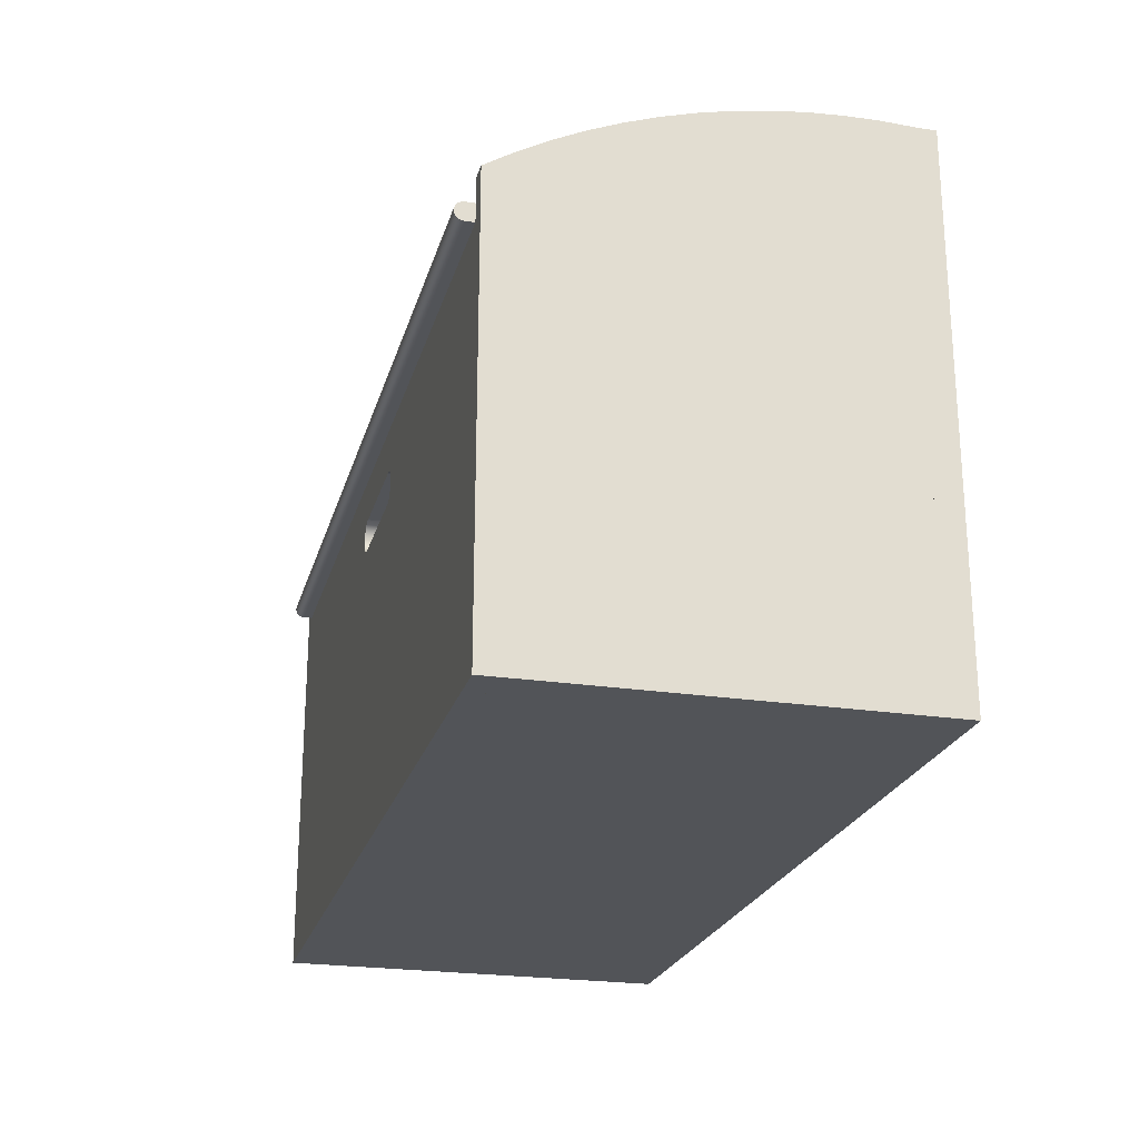
<metadata>
{"format":"obj","ext":"obj","renderer":"f3d","projection":"perspective","resolution":1024,"background":"white","views":[{"elev":-23.3,"azim":75.5,"up":"+Y"}]}
</metadata>
<code>
g Mesh1 Vintage_Wooden_Toy_Chest1 Vintage_Wooden_Toy_Chest_1_1 Model
v 12.62 0 -6.516
v 12.62 0 5.295
v -15.72 0 5.295
v -15.72 0 -6.516
f 1 2 3 4
v 12.62 12.82 -6.516
v 12.62 12.82 5.295
f 1 5 6 2
v -15.72 12.82 -6.516
f 7 5 1 4
v -15.72 12.82 5.295
f 7 8 6 5
f 3 8 7 4
v -3.462 10.26 5.295
f 3 9 8
v -3.321 10.25 5.295
f 9 3 10
v 0.2226 10.25 5.295
f 10 3 11
v 0.3639 10.26 5.295
f 3 12 11
f 3 6 12
f 6 3 2
v 12.62 0 5.886
v -15.72 0 5.886
f 3 2 13 14
v 12.62 12.82 5.886
f 13 2 6 15
v 13.21 0 5.886
v 12.62 0 -7.106
v 13.21 0 -7.106
f 16 13 2 1 17 18
v 12.62 14.2 5.886
v 13.21 14.2 5.886
v 12.62 13.41 5.886
f 19 20 16 13 15 21
v 12.62 14.77 4.961
v 13.21 14.77 4.961
f 19 22 23 20
v 12.62 13.41 -6.516
v 12.62 17.48 -6.516
v 12.62 17.52 -5.429
v 12.62 17.5 -4.341
v 12.62 17.42 -3.256
v 12.62 17.29 -2.177
v 12.62 17.1 -1.106
v 12.62 16.85 -0.0475
v 12.62 16.54 0.9962
v 12.62 16.18 2.022
v 12.62 15.76 3.027
v 12.62 15.29 4.007
f 19 21 24 25 26 27 28 29 30 31 32 33 34 35 22
f 5 24 21 15 6
v -15.72 13.41 -6.516
f 7 36 24 5
v -15.72 12.82 -7.106
v -15.72 13.41 -7.106
f 37 7 36 38
v -15.72 0 -7.106
f 39 4 7 37
f 39 17 1 4
v 12.62 17.48 -7.106
f 40 39 17
f 39 40 37
f 37 40 38
v -1.549 15.85 -7.106
f 38 40 41
v -1.277 15.88 -7.106
f 41 40 42
v -1.024 15.99 -7.106
f 42 40 43
v -0.8058 16.16 -7.106
f 43 40 44
v 0.5496 16.31 -7.106
f 44 40 45
v 0.7015 16.33 -7.106
f 45 40 46
v 0.843 16.39 -7.106
f 46 40 47
v 0.9644 16.48 -7.106
f 47 40 48
v 1.058 16.61 -7.106
f 48 40 49
v 1.116 16.75 -7.106
f 49 40 50
v 2.026 16.82 -7.106
f 50 40 51
v 2.053 17.08 -7.106
f 51 40 52
v 2.028 17.34 -7.106
f 52 40 53
v 1.953 17.6 -7.106
f 53 40 54
v 10.29 17.96 -7.106
f 54 40 55
v 10.29 17.96 -6.516
f 25 56 55 40
v 1.953 17.6 -6.516
f 25 57 56
v 2.028 17.34 -6.516
f 25 58 57
v 2.053 17.08 -6.516
f 25 59 58
v 2.026 16.82 -6.516
f 25 60 59
v 1.116 16.75 -6.516
f 25 61 60
v 1.058 16.61 -6.516
f 25 62 61
v 0.9644 16.48 -6.516
f 25 63 62
v 0.843 16.39 -6.516
f 25 64 63
v 0.7015 16.33 -6.516
f 25 65 64
v 0.5496 16.31 -6.516
f 25 66 65
v -0.8058 16.16 -6.516
f 25 67 66
v -1.024 15.99 -6.516
f 25 68 67
v -1.277 15.88 -6.516
f 25 69 68
v -1.549 15.85 -6.516
f 25 70 69
f 25 36 70
f 36 25 24
f 1 17 40 25 24 5
v 13.21 17.48 -7.106
f 18 71 40 17
v 13.21 15.29 4.007
v 13.21 15.76 3.027
v 13.21 16.18 2.022
v 13.21 16.54 0.9962
v 13.21 16.85 -0.0475
v 13.21 17.1 -1.106
v 13.21 17.29 -2.177
v 13.21 17.42 -3.256
v 13.21 17.5 -4.341
v 13.21 17.52 -5.429
v 13.21 17.48 -6.516
f 18 16 20 23 72 73 74 75 76 77 78 79 80 81 82 71
f 22 35 72 23
f 35 34 73 72
f 34 33 74 73
f 33 32 75 74
f 32 31 76 75
f 31 30 77 76
f 30 29 78 77
f 29 28 79 78
f 28 27 80 79
f 27 26 81 80
f 26 25 82 81
f 25 40 71 82
v 12.62 13.41 6.181
v -15.72 13.41 6.181
v -15.72 13.41 5.886
f 83 84 85 36 24 21
v 12.62 13.4 6.257
v -15.72 13.4 6.257
f 83 86 87 84
v 12.62 12.82 6.181
v 12.62 12.83 6.257
v 12.62 12.86 6.329
v 12.62 12.91 6.39
v 12.62 12.97 6.437
v 12.62 13.04 6.466
v 12.62 13.11 6.476
v 12.62 13.19 6.466
v 12.62 13.26 6.437
v 12.62 13.32 6.39
v 12.62 13.37 6.329
f 83 21 15 88 89 90 91 92 93 94 95 96 97 98 86
v -15.72 12.82 5.886
v -15.72 12.82 6.181
f 99 100 88 15
v -15.72 13.37 6.329
v -15.72 13.32 6.39
v -15.72 13.26 6.437
v -15.72 13.19 6.466
v -15.72 13.11 6.476
v -15.72 13.04 6.466
v -15.72 12.97 6.437
v -15.72 12.91 6.39
v -15.72 12.86 6.329
v -15.72 12.83 6.257
f 99 85 84 87 101 102 103 104 105 106 107 108 109 110 100
v -15.72 14.2 5.886
v -16.31 0 5.886
v -16.31 14.2 5.886
f 111 85 99 14 112 113
v -15.72 17.48 -6.516
v -15.72 14.83 4.99
v -15.72 15.4 4.056
v -15.72 15.91 3.086
v -15.72 16.36 2.086
v -15.72 16.74 1.058
v -15.72 17.06 0.007834
v -15.72 17.3 -1.061
v -15.72 17.48 -2.143
v -15.72 17.58 -3.234
v -15.72 17.62 -4.329
v -15.72 17.58 -5.425
f 114 36 85 111 115 116 117 118 119 120 121 122 123 124 125
f 114 70 36
v -1.821 15.88 -6.516
f 70 114 126
v -2.075 15.99 -6.516
f 126 114 127
v -3.705 16.24 -6.516
f 127 114 128
v -3.875 16.26 -6.516
f 128 114 129
v -4.034 16.33 -6.516
f 129 114 130
v -4.17 16.43 -6.516
f 130 114 131
v -4.274 16.57 -6.516
f 131 114 132
v -4.34 16.73 -6.516
f 132 114 133
v -5.428 16.8 -6.516
f 133 114 134
v -5.479 17.13 -6.516
f 134 114 135
v -5.456 17.46 -6.516
f 135 114 136
v -5.361 17.77 -6.516
f 136 114 137
v -13.39 17.96 -6.516
f 137 114 138
v -15.72 17.48 -7.106
v -13.39 17.96 -7.106
f 138 114 139 140
v -16.31 17.48 -6.516
v -16.31 17.48 -7.106
f 139 114 141 142
f 38 36 114 139
f 41 139 38
v -1.821 15.88 -7.106
f 139 41 143
f 70 126 143 41
v -2.075 15.99 -7.106
f 126 127 144 143
v -2.292 16.16 -6.516
v -2.292 16.16 -7.106
f 127 145 146 144
f 127 128 145
v -2.459 16.37 -6.516
f 128 147 145
v -3.535 16.26 -6.516
f 147 128 148
v -3.705 16.24 -7.106
v -3.535 16.26 -7.106
f 148 128 149 150
v -3.875 16.26 -7.106
f 128 129 151 149
v -4.034 16.33 -7.106
f 129 130 152 151
v -4.17 16.43 -7.106
f 130 131 153 152
v -4.274 16.57 -7.106
f 131 132 154 153
v -4.34 16.73 -7.106
f 132 133 155 154
v -4.362 16.9 -6.516
v -4.362 16.9 -7.106
f 133 156 157 155
f 134 156 133
v -5.364 17.08 -6.516
f 156 134 158
v -5.428 16.8 -7.106
v -5.364 17.08 -7.106
f 158 134 159 160
v -5.479 17.13 -7.106
f 134 135 161 159
v -5.456 17.46 -7.106
f 135 136 162 161
v -5.361 17.77 -7.106
f 136 137 163 162
v -5.198 18.06 -6.516
v -5.198 18.06 -7.106
f 137 164 165 163
f 137 138 164
v -11.04 18.36 -6.516
f 164 138 166
v -11.04 18.36 -7.106
f 166 138 140 167
f 140 165 167
f 140 163 165
f 139 163 140
f 139 162 163
f 139 161 162
f 139 159 161
f 139 155 159
f 139 154 155
f 139 153 154
f 139 152 153
f 139 151 152
f 139 149 151
f 139 144 149
f 139 143 144
f 149 144 146
v -2.459 16.37 -7.106
f 168 149 146
f 149 168 150
v -3.376 16.33 -7.106
f 150 168 169
v -3.24 16.43 -7.106
f 169 168 170
v -2.564 16.63 -7.106
f 170 168 171
v -2.564 16.63 -6.516
f 147 172 171 168
v -3.24 16.43 -6.516
f 147 173 172
v -3.376 16.33 -6.516
f 147 174 173
f 147 148 174
f 174 148 150 169
f 173 174 169 170
v -3.135 16.57 -6.516
v -3.135 16.57 -7.106
f 175 173 170 176
f 172 173 175
v -3.07 16.73 -6.516
f 172 175 177
v -3.07 16.73 -7.106
f 177 175 176 178
f 176 171 178
f 170 171 176
v -2.6 16.9 -7.106
f 178 171 179
v -2.6 16.9 -6.516
f 172 180 179 171
f 172 177 180
v -3.047 16.9 -6.516
f 180 177 181
v -3.047 16.9 -7.106
f 181 177 178 182
f 178 179 182
v -2.564 17.17 -7.106
f 182 179 183
v -2.564 17.17 -6.516
f 180 184 183 179
v -3.07 17.07 -6.516
f 180 185 184
f 180 181 185
v -3.07 17.07 -7.106
f 185 181 182 186
f 182 183 186
v -3.135 17.23 -7.106
f 186 183 187
v -2.459 17.42 -7.106
f 187 183 188
v -2.459 17.42 -6.516
f 184 189 188 183
v -3.135 17.23 -6.516
f 184 190 189
f 184 185 190
f 190 185 186 187
v -3.24 17.36 -6.516
v -3.24 17.36 -7.106
f 191 190 187 192
f 189 190 191
v -3.376 17.47 -6.516
f 189 191 193
v -3.376 17.47 -7.106
f 193 191 192 194
f 192 188 194
f 187 188 192
v -2.292 17.64 -7.106
f 194 188 195
v -2.292 17.64 -6.516
f 189 196 195 188
f 189 193 196
v -3.535 17.53 -6.516
f 196 193 197
v -3.535 17.53 -7.106
f 197 193 194 198
f 194 195 198
v -3.705 17.56 -7.106
f 198 195 199
v -2.788 17.62 -7.106
f 199 195 200
v -2.646 17.86 -7.106
f 200 195 201
v -2.075 17.81 -7.106
f 201 195 202
v -2.075 17.81 -6.516
f 196 203 202 195
v -2.646 17.86 -6.516
f 196 204 203
v -2.788 17.62 -6.516
f 196 205 204
v -3.705 17.56 -6.516
f 196 206 205
f 196 197 206
f 206 197 198 199
v -3.875 17.53 -6.516
v -3.875 17.53 -7.106
f 207 206 199 208
v -5.085 17.59 -6.516
f 207 209 206
v -4.034 17.47 -6.516
f 210 209 207
v -4.17 17.36 -6.516
f 211 209 210
v -5.249 17.35 -6.516
f 211 212 209
v -4.274 17.23 -6.516
f 213 212 211
f 213 158 212
v -4.34 17.07 -6.516
f 214 158 213
f 156 158 214
v -4.34 17.07 -7.106
f 156 214 215 157
v -4.274 17.23 -7.106
f 214 213 216 215
v -4.17 17.36 -7.106
f 213 211 217 216
v -4.034 17.47 -7.106
f 211 210 218 217
f 210 207 208 218
v -5.085 17.59 -7.106
f 219 218 208
f 219 217 218
v -5.249 17.35 -7.106
f 220 217 219
f 220 216 217
f 160 216 220
f 160 215 216
f 160 157 215
f 159 157 160
f 157 159 155
f 212 158 160 220
f 209 212 220 219
v -4.879 17.79 -6.516
v -4.879 17.79 -7.106
f 221 209 219 222
f 221 205 209
v -3 17.82 -6.516
f 205 221 223
v -4.638 17.95 -6.516
f 223 221 224
v -4.638 17.95 -7.106
f 224 221 222 225
v -3 17.82 -7.106
f 222 226 225
f 222 200 226
f 200 222 219
f 199 200 219
f 219 208 199
f 205 223 226 200
v -3.245 17.97 -6.516
v -3.245 17.97 -7.106
f 223 227 228 226
f 223 224 227
v -4.372 18.06 -6.516
f 227 224 229
v -4.372 18.06 -7.106
f 229 224 225 230
f 225 228 230
f 225 226 228
v -3.515 18.07 -7.106
f 230 228 231
v -3.515 18.07 -6.516
f 227 232 231 228
f 227 229 232
v -4.089 18.12 -6.516
f 232 229 233
v -4.089 18.12 -7.106
f 233 229 230 234
f 230 231 234
v -3.8 18.12 -7.106
f 234 231 235
v -3.8 18.12 -6.516
f 232 236 235 231
f 232 233 236
f 236 233 234 235
f 204 205 200 201
v -2.459 18.07 -6.516
v -2.459 18.07 -7.106
f 237 204 201 238
v -1.821 17.91 -6.516
f 239 204 237
f 203 204 239
v -1.821 17.91 -7.106
f 203 239 240 202
v -1.549 17.95 -6.516
v -1.549 17.95 -7.106
f 239 241 242 240
f 239 237 241
v -0.4301 18 -6.516
f 241 237 243
v -0.6418 18.19 -6.516
f 243 237 244
v -2.235 18.24 -6.516
f 244 237 245
v -2.235 18.24 -7.106
f 245 237 238 246
v -0.6418 18.19 -7.106
f 238 247 246
v -0.4301 18 -7.106
f 238 248 247
f 238 242 248
f 238 240 242
f 201 240 238
f 201 202 240
v -1.277 17.91 -7.106
f 249 248 242
v -1.024 17.81 -7.106
f 250 248 249
v -0.2584 17.78 -7.106
f 250 251 248
v -0.8058 17.64 -7.106
f 252 251 250
v -0.1332 17.53 -7.106
f 252 253 251
v -0.6387 17.42 -7.106
f 254 253 252
v 0.3978 17.47 -7.106
f 254 255 253
v 0.2563 17.41 -7.106
f 254 256 255
v 0.1348 17.31 -7.106
f 254 257 256
v 0.04162 17.19 -7.106
f 254 258 257
v -0.5337 17.17 -7.106
f 259 258 254
v -0.01698 17.05 -7.106
f 259 260 258
v -0.4979 16.9 -7.106
f 261 260 259
v -0.03697 16.9 -7.106
f 261 262 260
v -0.01698 16.75 -7.106
f 261 263 262
v -0.5337 16.63 -7.106
f 264 263 261
v 0.04162 16.61 -7.106
f 264 265 263
v 0.1348 16.48 -7.106
f 264 266 265
v 0.2563 16.39 -7.106
f 264 267 266
v -0.6387 16.37 -7.106
f 268 267 264
v 0.3978 16.33 -7.106
f 268 269 267
f 268 45 269
f 45 268 44
v -0.6387 16.37 -6.516
f 270 67 44 268
f 270 66 67
v 0.3978 16.33 -6.516
f 66 270 271
v 0.2563 16.39 -6.516
f 271 270 272
v -0.5337 16.63 -6.516
f 272 270 273
f 273 270 268 264
v -0.4979 16.9 -6.516
f 274 273 264 261
v -0.01698 16.75 -6.516
f 275 273 274
v 0.04162 16.61 -6.516
f 276 273 275
v 0.1348 16.48 -6.516
f 277 273 276
f 272 273 277
f 272 277 266 267
f 277 276 265 266
f 276 275 263 265
v -0.03697 16.9 -6.516
f 275 278 262 263
f 275 274 278
v -0.5337 17.17 -6.516
f 278 274 279
f 279 274 261 259
v -0.6387 17.42 -6.516
f 280 279 259 254
v 0.04162 17.19 -6.516
f 281 279 280
v -0.01698 17.05 -6.516
f 282 279 281
f 278 279 282
f 278 282 260 262
f 282 281 258 260
v 0.1348 17.31 -6.516
f 281 283 257 258
f 281 280 283
v 0.2563 17.41 -6.516
f 283 280 284
v 0.3978 17.47 -6.516
f 284 280 285
v -0.1332 17.53 -6.516
f 285 280 286
v -0.8058 17.64 -6.516
f 286 280 287
f 287 280 254 252
v -1.024 17.81 -6.516
f 288 287 252 250
v -0.2584 17.78 -6.516
f 289 287 288
f 286 287 289
f 286 289 251 253
f 289 243 248 251
f 289 288 243
v -1.277 17.91 -6.516
f 243 288 290
f 290 288 250 249
f 241 290 249 242
f 243 290 241
f 243 244 247 248
v -0.8854 18.33 -6.516
v -0.8854 18.33 -7.106
f 244 291 292 247
f 244 245 291
v -1.983 18.37 -6.516
f 291 245 293
v -1.983 18.37 -7.106
f 293 245 246 294
f 246 292 294
f 246 247 292
v -1.152 18.42 -7.106
f 294 292 295
v -1.152 18.42 -6.516
f 291 296 295 292
f 291 293 296
v -1.711 18.44 -6.516
f 296 293 297
v -1.711 18.44 -7.106
f 297 293 294 298
f 294 295 298
v -1.43 18.46 -7.106
f 298 295 299
v -1.43 18.46 -6.516
f 296 300 299 295
f 296 297 300
f 300 297 298 299
v 0.04191 17.69 -6.516
v 0.04191 17.69 -7.106
f 301 286 253 302
v 1.595 17.65 -6.516
f 303 286 301
v 0.5496 17.49 -6.516
f 303 304 286
v 1.762 17.48 -6.516
f 305 304 303
v 0.7015 17.47 -6.516
f 305 306 304
v 0.843 17.41 -6.516
f 305 307 306
v 0.9644 17.31 -6.516
f 305 308 307
v 1.892 17.28 -6.516
f 309 308 305
v 1.058 17.19 -6.516
f 309 310 308
v 1.981 17.06 -6.516
f 311 310 309
v 1.116 17.05 -6.516
f 311 312 310
v 1.136 16.9 -6.516
f 311 313 312
f 60 313 311
f 313 60 61
v 1.136 16.9 -7.106
f 313 61 50 314
f 61 62 49 50
f 62 63 48 49
f 63 64 47 48
f 64 65 46 47
f 65 66 45 46
f 66 271 269 45
f 271 272 267 269
f 51 314 50
v 1.981 17.06 -7.106
f 314 51 315
f 60 311 315 51
v 1.892 17.28 -7.106
f 311 309 316 315
v 1.762 17.48 -7.106
f 309 305 317 316
v 1.595 17.65 -7.106
f 305 303 318 317
v 1.398 17.79 -6.516
v 1.398 17.79 -7.106
f 303 319 320 318
f 303 301 319
v 0.2453 17.82 -6.516
f 319 301 321
v 0.2453 17.82 -7.106
f 321 301 302 322
f 302 320 322
f 302 318 320
f 253 318 302
v 0.5496 17.49 -7.106
f 323 318 253
f 323 317 318
v 0.7015 17.47 -7.106
f 324 317 323
v 0.843 17.41 -7.106
f 325 317 324
v 0.9644 17.31 -7.106
f 326 317 325
f 326 316 317
v 1.058 17.19 -7.106
f 327 316 326
f 327 315 316
v 1.116 17.05 -7.106
f 328 315 327
f 314 315 328
f 312 313 314 328
f 310 312 328 327
f 308 310 327 326
f 307 308 326 325
f 306 307 325 324
f 304 306 324 323
f 285 304 323 255
f 285 286 304
f 253 255 323
f 284 285 255 256
f 283 284 256 257
v 1.179 17.89 -7.106
f 322 320 329
v 1.179 17.89 -6.516
f 319 330 329 320
f 319 321 330
v 0.4693 17.9 -6.516
f 330 321 331
v 0.4693 17.9 -7.106
f 331 321 322 332
f 322 329 332
v 0.9451 17.94 -7.106
f 332 329 333
v 0.9451 17.94 -6.516
f 330 334 333 329
f 330 331 334
v 0.7055 17.94 -6.516
f 334 331 335
v 0.7055 17.94 -7.106
f 335 331 332 336
f 332 333 336
f 334 335 336 333
f 59 60 51 52
f 58 59 52 53
f 57 58 53 54
v 1.829 17.83 -6.516
v 1.829 17.83 -7.106
f 337 57 54 338
f 56 57 337
v 1.662 18.03 -6.516
f 56 337 339
v 1.662 18.03 -7.106
f 339 337 338 340
f 338 55 340
f 54 55 338
v 7.944 18.36 -7.106
f 340 55 341
v 7.944 18.36 -6.516
f 56 342 341 55
f 56 339 342
v 1.458 18.2 -6.516
f 342 339 343
v 1.458 18.2 -7.106
f 343 339 340 344
f 340 341 344
v 1.225 18.32 -7.106
f 344 341 345
v 0.9729 18.39 -7.106
f 345 341 346
v 5.582 18.67 -7.106
f 346 341 347
v 5.582 18.67 -6.516
f 342 348 347 341
v 0.9729 18.39 -6.516
f 342 349 348
v 1.225 18.32 -6.516
f 342 350 349
f 342 343 350
f 350 343 344 345
f 349 350 345 346
v 0.7111 18.42 -6.516
v 0.7111 18.42 -7.106
f 351 349 346 352
f 348 349 351
v -0.4382 18.53 -6.516
f 348 351 353
v 0.4499 18.39 -6.516
f 354 353 351
v -0.2216 18.37 -6.516
f 354 355 353
v 0.1996 18.31 -6.516
f 356 355 354
v -0.03003 18.18 -6.516
f 355 356 357
v 0.1996 18.31 -7.106
v -0.03003 18.18 -7.106
f 357 356 358 359
v 0.4499 18.39 -7.106
f 356 354 360 358
f 354 351 352 360
v -0.4382 18.53 -7.106
f 361 360 352
v -0.2216 18.37 -7.106
f 362 360 361
f 362 358 360
f 358 362 359
f 355 357 359 362
f 353 355 362 361
v -0.6753 18.66 -6.516
v -0.6753 18.66 -7.106
f 363 353 361 364
f 348 353 363
v -0.9283 18.75 -6.516
f 348 363 365
v -0.9283 18.75 -7.106
f 365 363 364 366
f 364 347 366
f 361 347 364
f 352 347 361
f 346 347 352
v 3.211 18.89 -7.106
f 366 347 367
v 3.211 18.89 -6.516
f 348 368 367 347
f 348 365 368
v -1.192 18.81 -6.516
f 368 365 369
v -1.192 18.81 -7.106
f 369 365 366 370
f 366 367 370
v -1.461 18.83 -7.106
f 370 367 371
v -6.309 18.89 -7.106
f 371 367 372
v -3.931 19.02 -7.106
f 372 367 373
v 0.8324 19.02 -7.106
f 373 367 374
v 0.8324 19.02 -6.516
f 368 375 374 367
v -3.931 19.02 -6.516
f 368 376 375
v -6.309 18.89 -6.516
f 368 377 376
v -1.461 18.83 -6.516
f 368 378 377
f 368 369 378
f 378 369 370 371
v -1.73 18.81 -6.516
v -1.73 18.81 -7.106
f 379 378 371 380
f 379 377 378
v -1.994 18.75 -6.516
f 381 377 379
v -4.074 18.67 -6.516
f 382 377 381
v -8.68 18.67 -6.516
f 382 383 377
v -4.399 18.62 -6.516
f 384 383 382
v -4.705 18.49 -6.516
f 385 383 384
f 385 166 383
v -4.976 18.3 -6.516
f 386 166 385
f 164 166 386
v -4.976 18.3 -7.106
f 164 386 387 165
v -4.705 18.49 -7.106
f 386 385 388 387
v -4.399 18.62 -7.106
f 385 384 389 388
v -4.074 18.67 -7.106
f 384 382 390 389
v -3.744 18.65 -6.516
v -3.744 18.65 -7.106
f 382 391 392 390
v -2.247 18.66 -6.516
f 393 391 382
v -3.427 18.56 -6.516
f 393 394 391
v -2.484 18.53 -6.516
f 395 394 393
v -3.138 18.4 -6.516
f 395 396 394
v -2.701 18.37 -6.516
f 397 396 395
v -2.892 18.18 -6.516
f 396 397 398
v -2.701 18.37 -7.106
v -2.892 18.18 -7.106
f 398 397 399 400
v -2.484 18.53 -7.106
f 397 395 401 399
v -2.247 18.66 -7.106
f 395 393 402 401
v -1.994 18.75 -7.106
f 393 381 403 402
f 393 382 381
f 381 379 380 403
f 372 403 380
f 372 390 403
v -8.68 18.67 -7.106
f 404 390 372
f 404 389 390
f 404 388 389
f 167 388 404
f 167 387 388
f 167 165 387
f 383 166 167 404
f 377 383 404 372
f 376 377 372 373
v -1.549 19.07 -6.516
v -1.549 19.07 -7.106
f 405 376 373 406
f 375 376 405
f 375 405 406 374
f 373 374 406
f 390 402 403
f 392 402 390
v -3.427 18.56 -7.106
f 407 402 392
f 407 401 402
v -3.138 18.4 -7.106
f 408 401 407
f 408 399 401
f 399 408 400
f 396 398 400 408
f 394 396 408 407
f 391 394 407 392
f 372 380 371
f 67 68 43 44
f 68 69 42 43
f 69 70 41 42
f 205 206 209
f 145 147 168 146
v -16.31 0 -7.106
f 139 142 409 39 37 38
v -16.31 17.58 -5.425
v -16.31 17.62 -4.329
v -16.31 17.58 -3.234
v -16.31 17.48 -2.143
v -16.31 17.3 -1.061
v -16.31 17.06 0.007834
v -16.31 16.74 1.058
v -16.31 16.36 2.086
v -16.31 15.91 3.086
v -16.31 15.4 4.056
v -16.31 14.83 4.99
f 112 409 142 141 410 411 412 413 414 415 416 417 418 419 420 113
f 409 39 4 3 14 112
f 3 14 99 8
f 99 13 14
v -3.462 10.26 5.886
f 13 99 421
v -3.594 10.32 5.886
f 421 99 422
v -3.707 10.41 5.886
f 422 99 423
v -3.794 10.52 5.886
f 423 99 424
v -3.848 10.65 5.886
f 424 99 425
v -3.867 10.79 5.886
f 425 99 426
v -3.848 10.93 5.886
f 426 99 427
v -3.794 11.07 5.886
f 427 99 428
v -3.707 11.18 5.886
f 428 99 429
v -3.594 11.27 5.886
f 429 99 430
v -3.462 11.32 5.886
f 430 99 431
v -3.321 11.34 5.886
f 431 99 432
v 0.2226 11.34 5.886
f 432 99 433
f 15 433 99
v 0.3639 11.32 5.886
f 15 434 433
v 0.4956 11.27 5.886
f 15 435 434
v 0.6087 11.18 5.886
f 15 436 435
v 0.6955 11.07 5.886
f 15 437 436
v 0.75 10.93 5.886
f 15 438 437
v 0.7686 10.79 5.886
f 15 439 438
v 0.75 10.65 5.886
f 15 440 439
v 0.6955 10.52 5.886
f 15 441 440
v 0.6087 10.41 5.886
f 15 442 441
v 0.4956 10.32 5.886
f 15 443 442
v 0.3639 10.26 5.886
f 15 444 443
f 13 444 15
v 0.2226 10.25 5.886
f 444 13 445
v -3.321 10.25 5.886
f 445 13 446
f 13 421 446
f 446 421 9 10
v -3.594 10.32 5.295
f 421 422 447 9
v -3.707 10.41 5.295
f 422 423 448 447
v -3.794 10.52 5.295
f 423 424 449 448
v -3.848 10.65 5.295
f 424 425 450 449
v -3.867 10.79 5.295
f 425 426 451 450
v -3.848 10.93 5.295
f 426 427 452 451
v -3.794 11.07 5.295
f 427 428 453 452
v -3.707 11.18 5.295
f 428 429 454 453
v -3.594 11.27 5.295
f 429 430 455 454
v -3.462 11.32 5.295
f 430 431 456 455
v -3.321 11.34 5.295
f 431 432 457 456
v 0.2226 11.34 5.295
f 432 433 458 457
v 0.3639 11.32 5.295
f 433 434 459 458
v 0.4956 11.27 5.295
f 434 435 460 459
v 0.6087 11.18 5.295
f 435 436 461 460
v 0.6955 11.07 5.295
f 436 437 462 461
v 0.75 10.93 5.295
f 437 438 463 462
v 0.7686 10.79 5.295
f 438 439 464 463
v 0.75 10.65 5.295
f 439 440 465 464
v 0.6955 10.52 5.295
f 440 441 466 465
v 0.6087 10.41 5.295
f 441 442 467 466
v 0.4956 10.32 5.295
f 442 443 468 467
f 443 444 12 468
f 444 445 11 12
f 445 446 10 11
f 12 6 468
f 468 6 467
f 467 6 466
f 466 6 465
f 465 6 464
f 464 6 463
f 463 6 462
f 462 6 461
f 461 6 460
f 460 6 459
f 459 6 458
f 458 6 457
f 8 457 6
f 8 456 457
f 8 455 456
f 8 454 455
f 8 453 454
f 8 452 453
f 8 451 452
f 8 450 451
f 8 449 450
f 8 448 449
f 8 447 448
f 8 9 447
f 6 8 99 15
f 114 125 410 141
f 125 124 411 410
f 124 123 412 411
f 123 122 413 412
f 122 121 414 413
f 121 120 415 414
f 120 119 416 415
f 119 118 417 416
f 118 117 418 417
f 117 116 419 418
f 116 115 420 419
f 115 111 113 420
f 86 98 101 87
f 98 97 102 101
f 97 96 103 102
f 96 95 104 103
f 95 94 105 104
f 94 93 106 105
f 93 92 107 106
f 92 91 108 107
f 91 90 109 108
f 90 89 110 109
f 89 88 100 110

</code>
